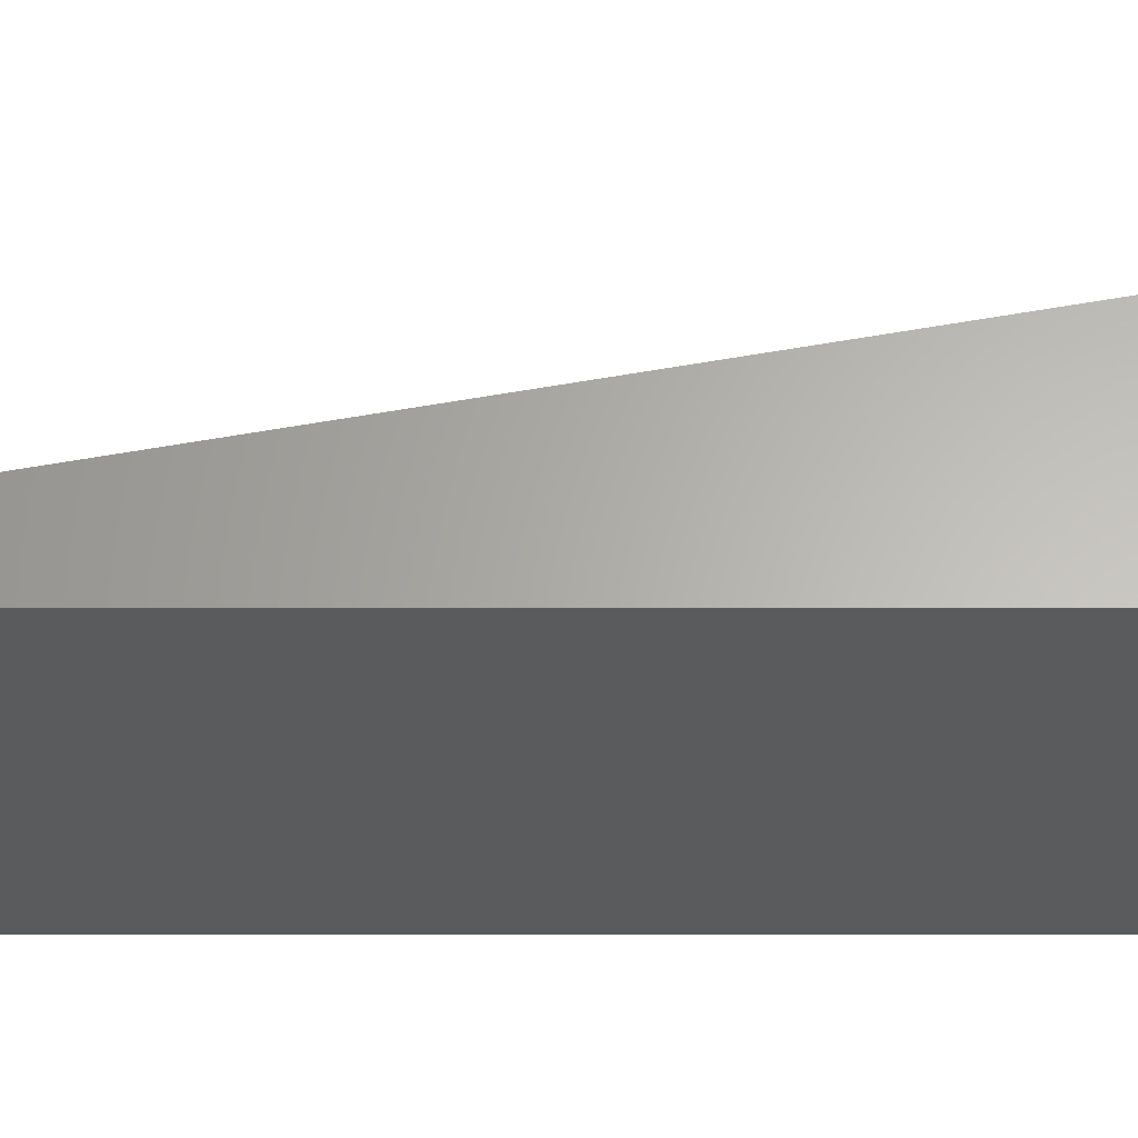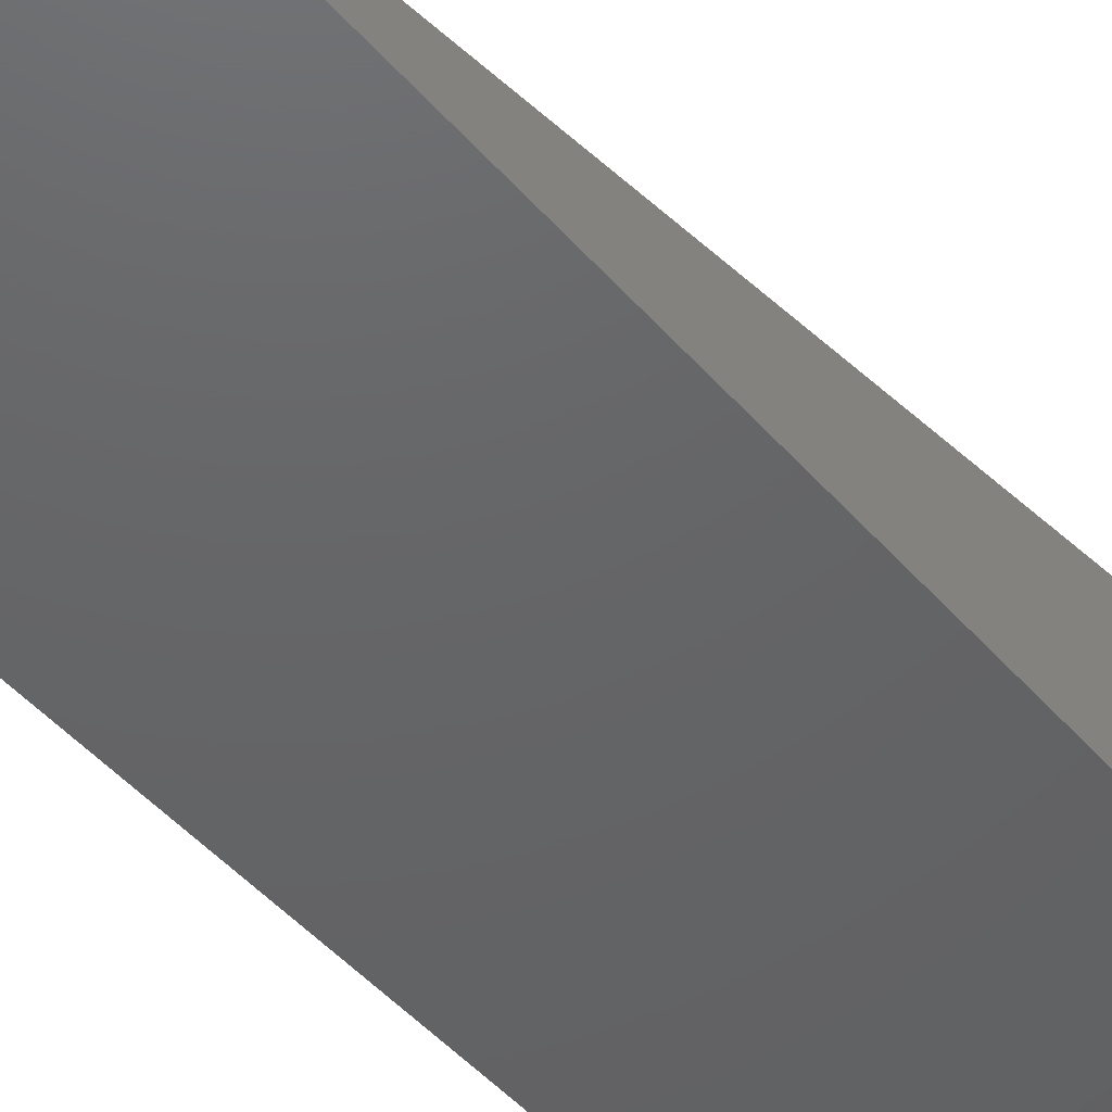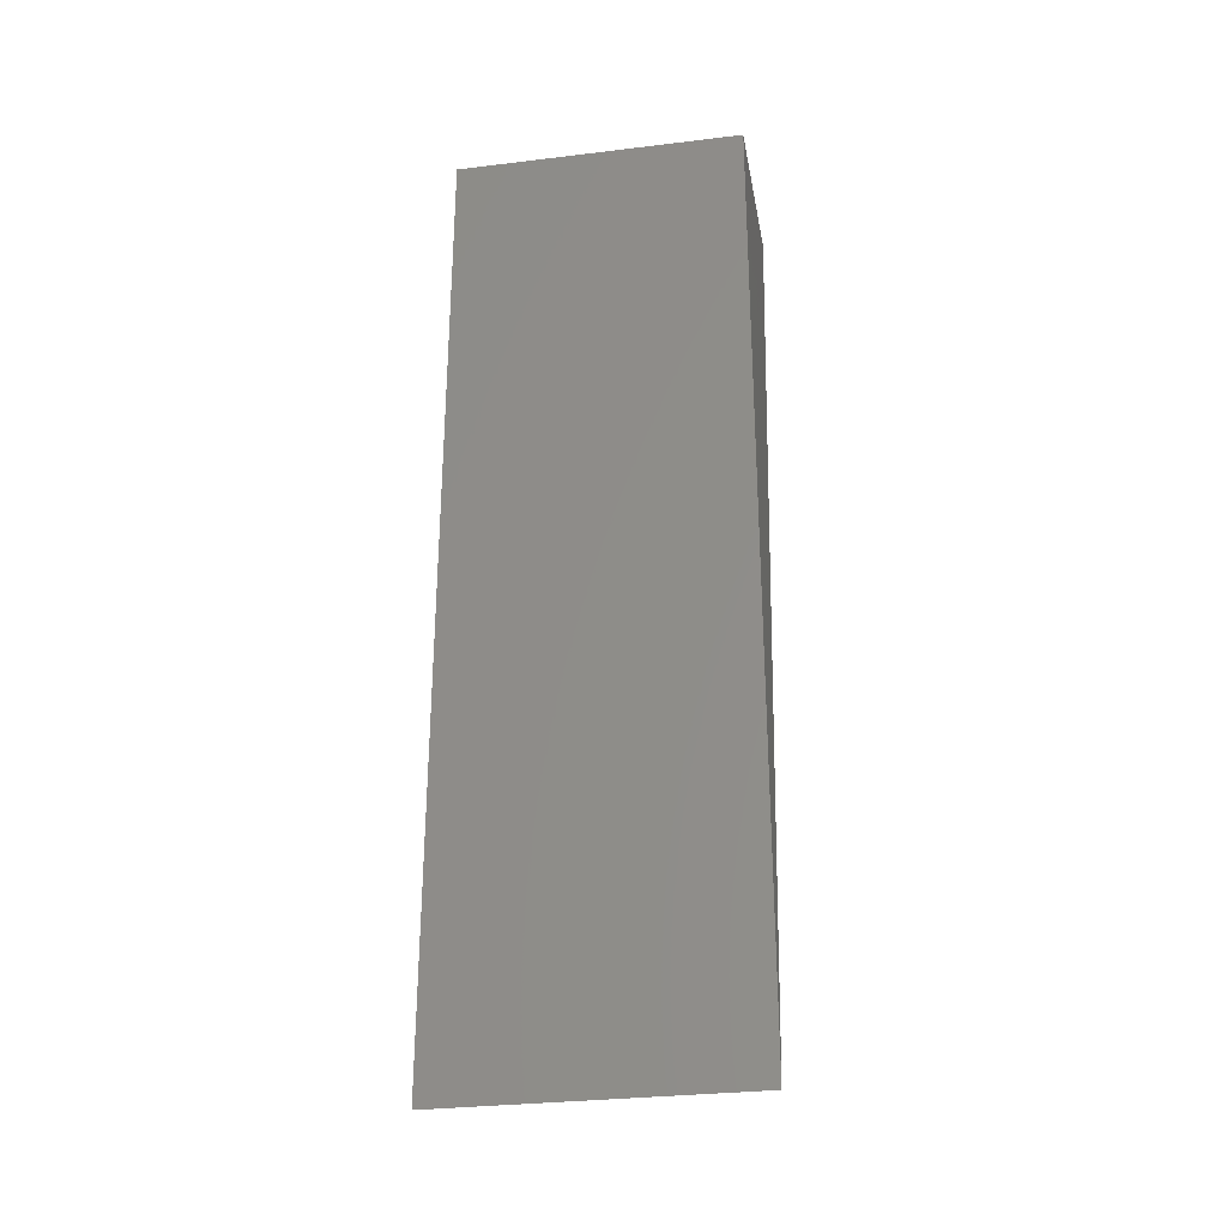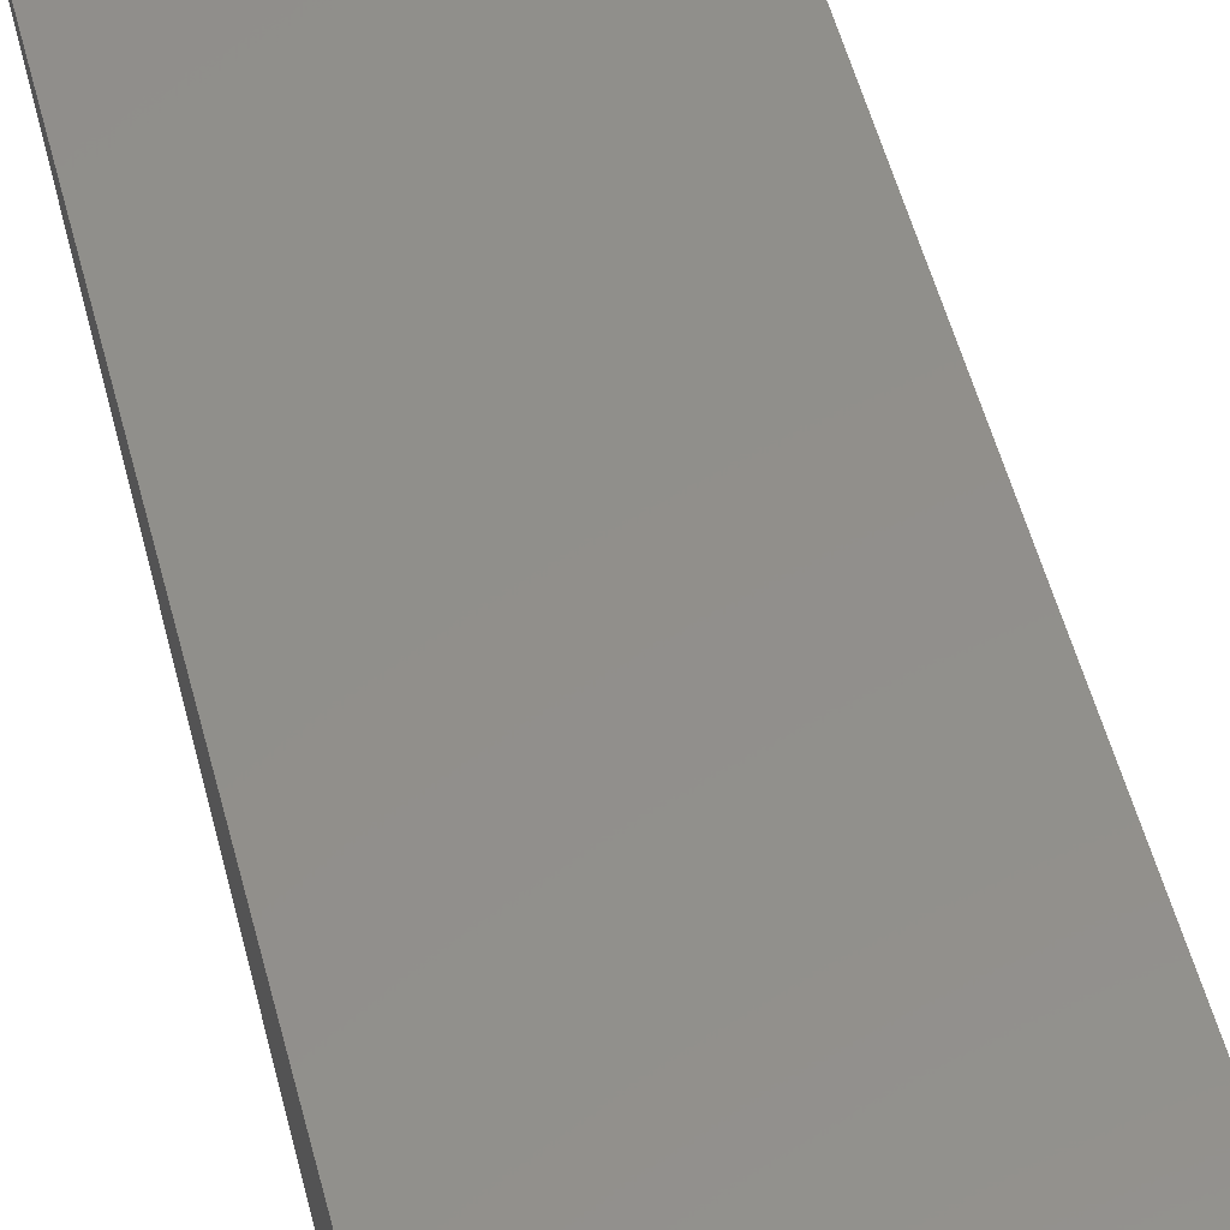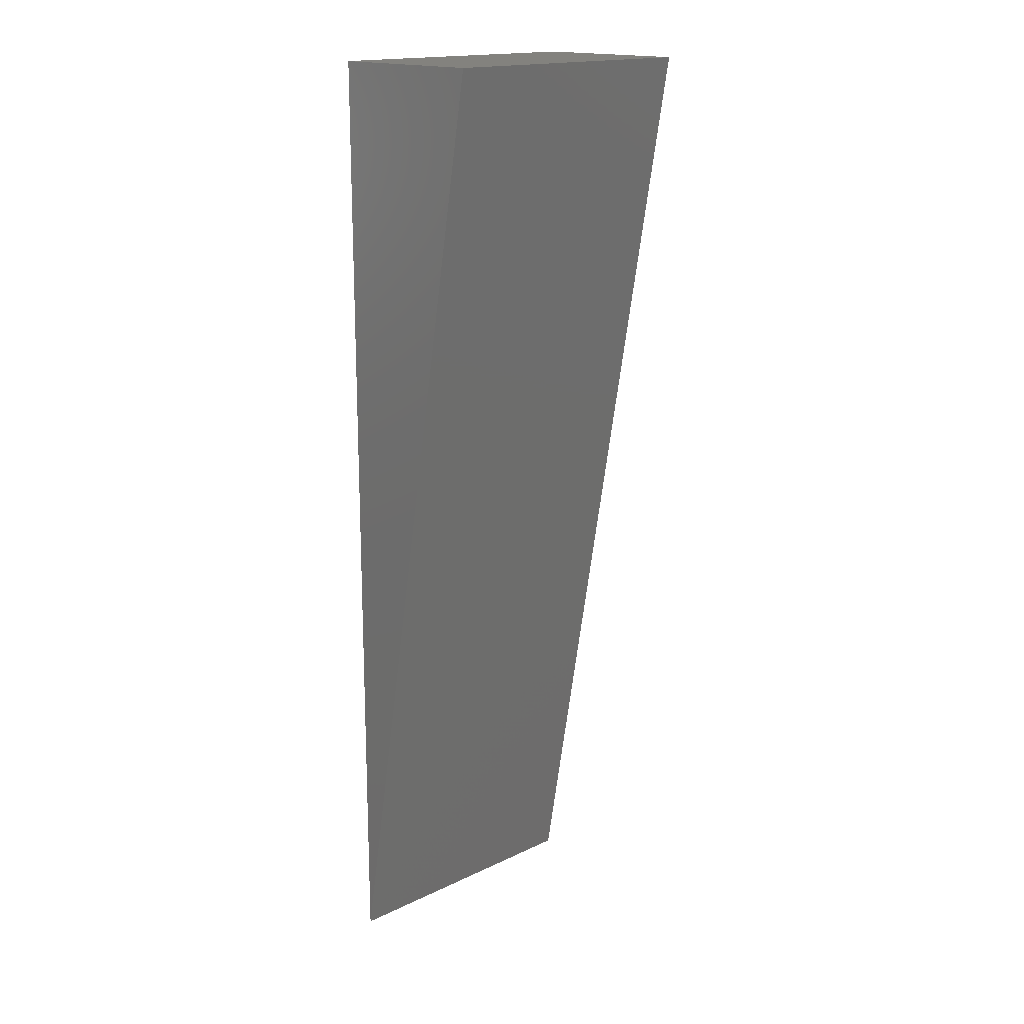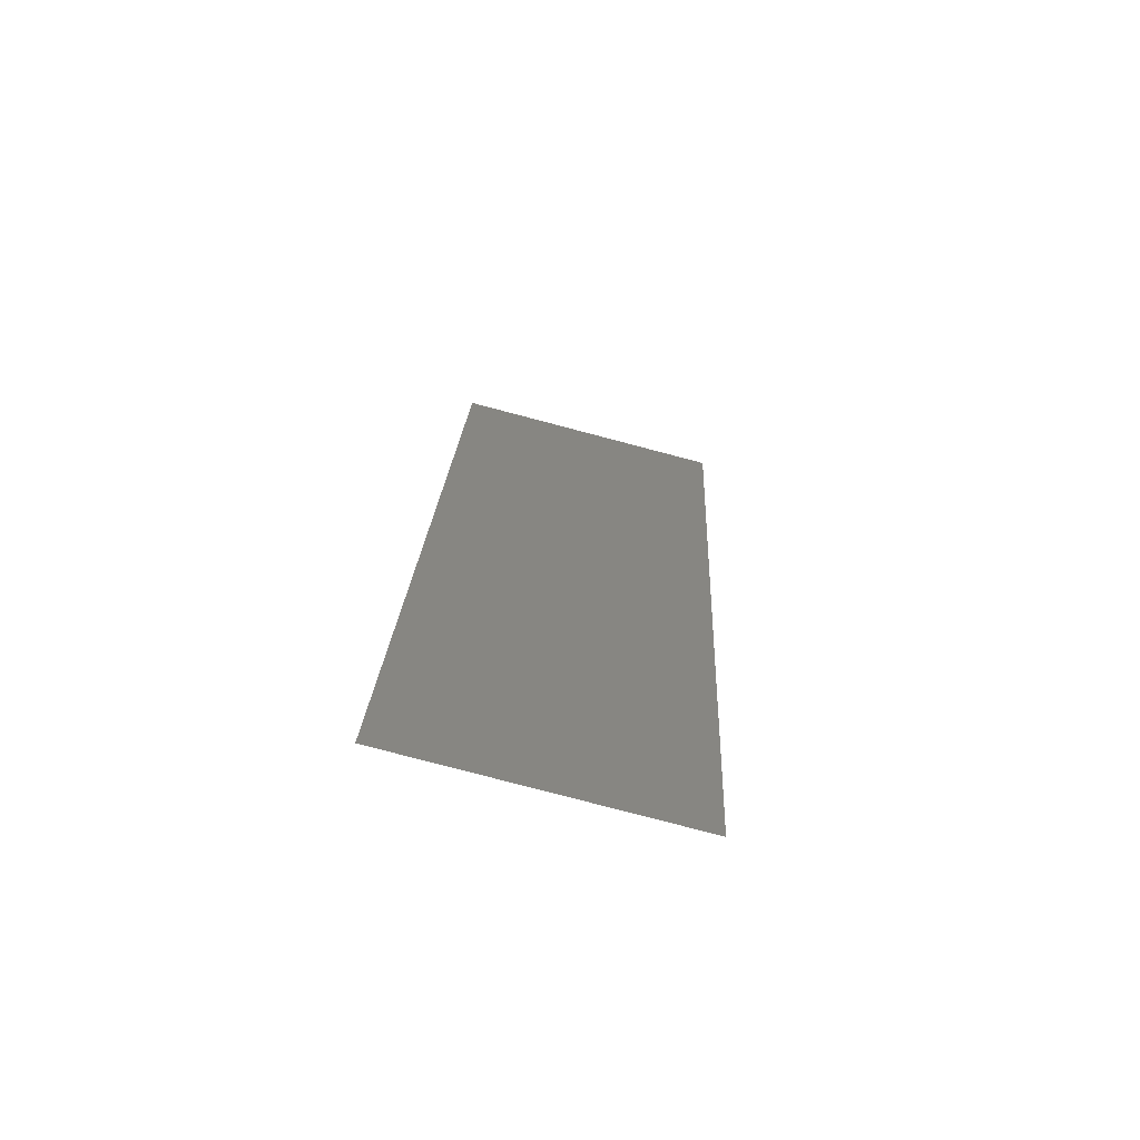
<metadata>
{"format":"stl","ext":"stl","renderer":"f3d","projection":"perspective","resolution":1024,"background":"white","views":[{"elev":-26.0,"azim":90.0,"up":"+Z"},{"elev":-45.8,"azim":37.9,"up":"+Z"},{"elev":-30.3,"azim":-170.0,"up":"+Y"},{"elev":62.2,"azim":165.6,"up":"+Z"},{"elev":17.0,"azim":-43.8,"up":"+Y"},{"elev":-79.8,"azim":-14.7,"up":"+Y"}]}
</metadata>
<code>
# stl→obj: 6 verts, 8 faces
v 0 30 0
v 0 0 0
v 0 30 5.29
v 9 0 0
v 9 30 5.29
v 9 30 0
f 1 2 3
f 4 5 3
f 2 4 3
f 2 1 4
f 4 1 6
f 1 3 6
f 6 3 5
f 5 4 6

</code>
